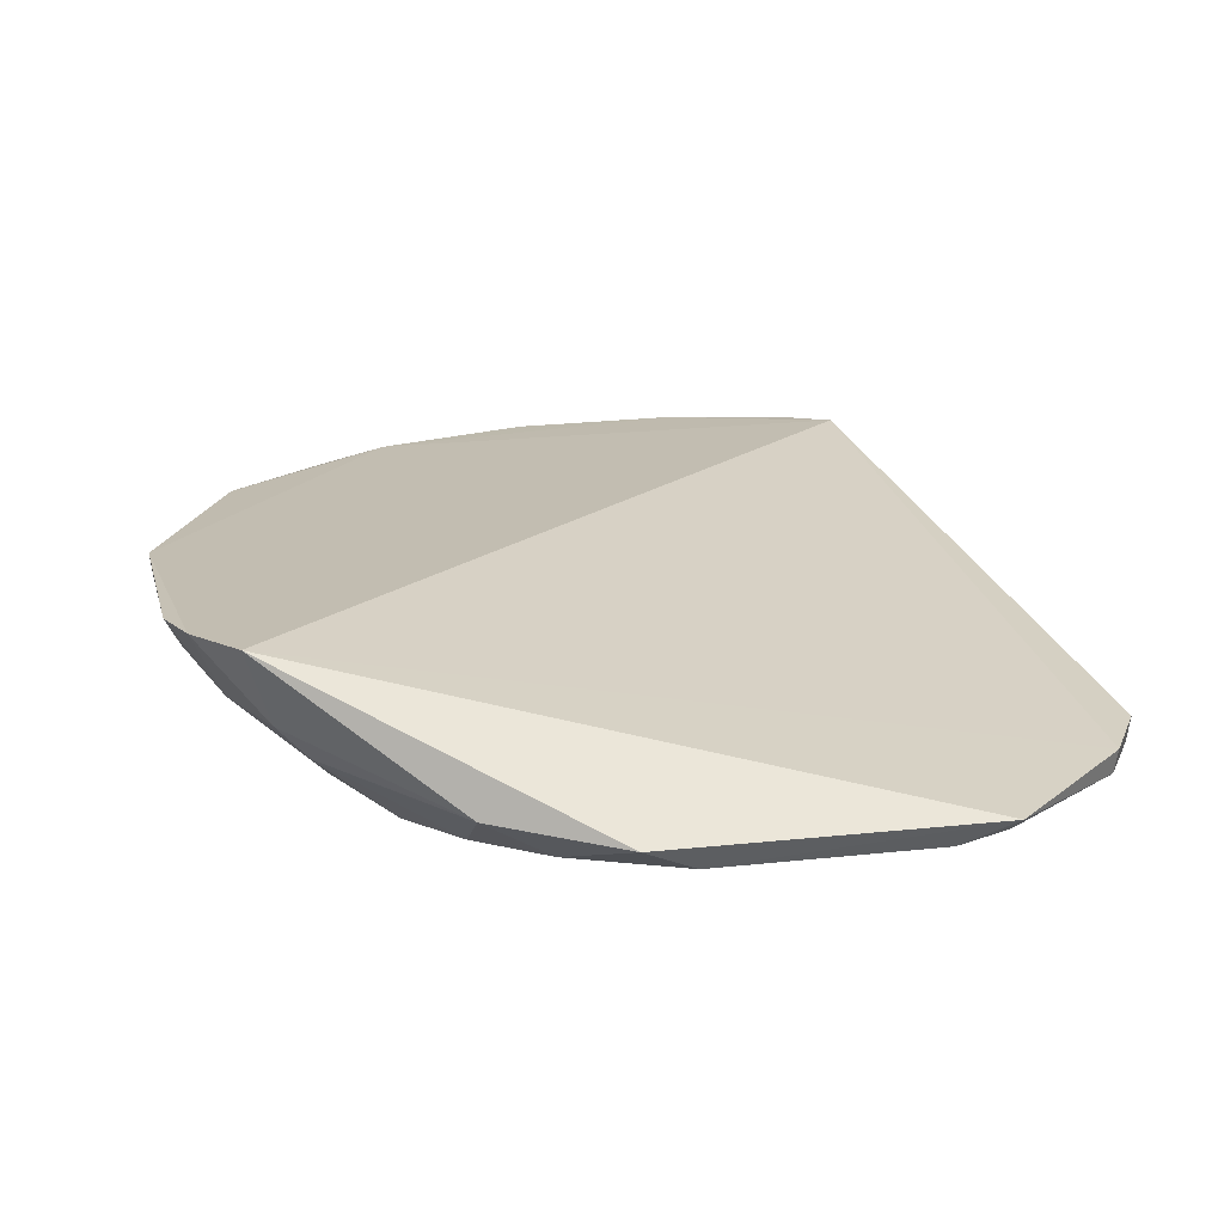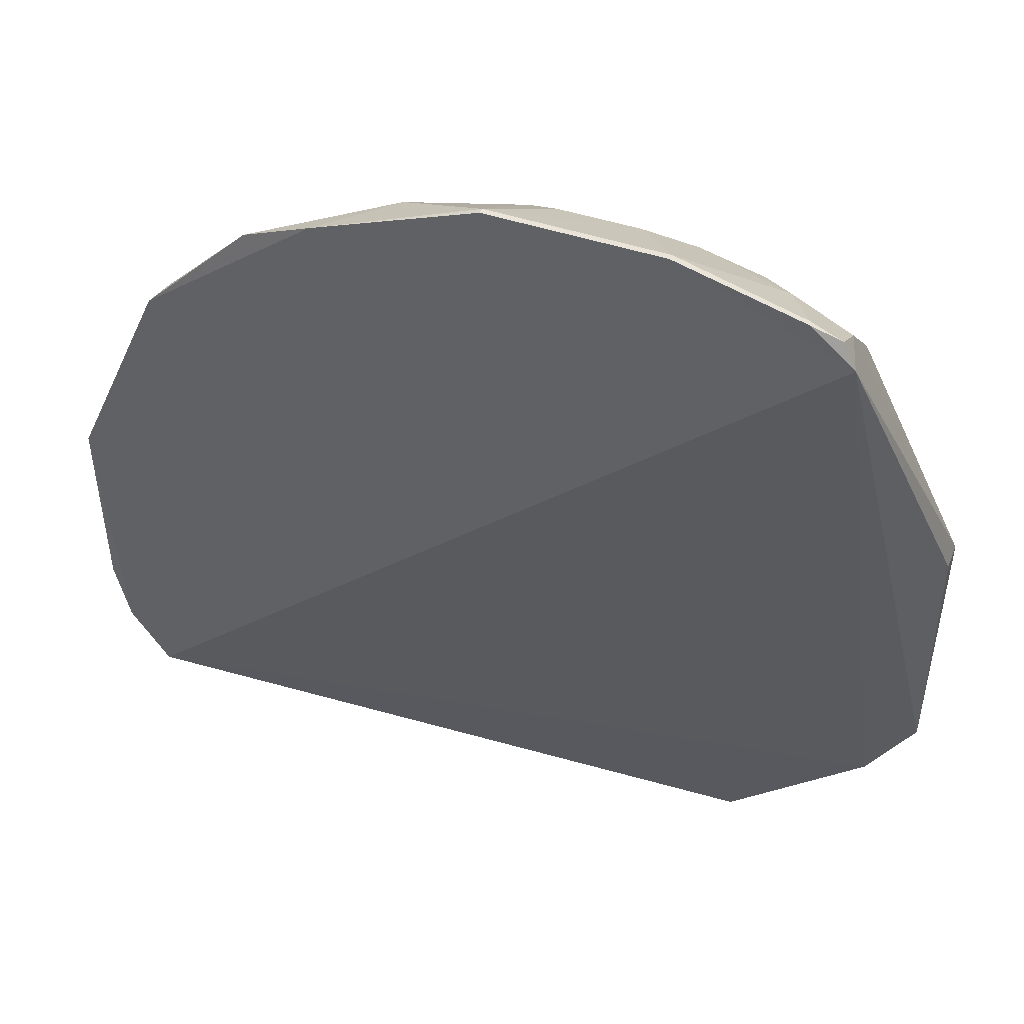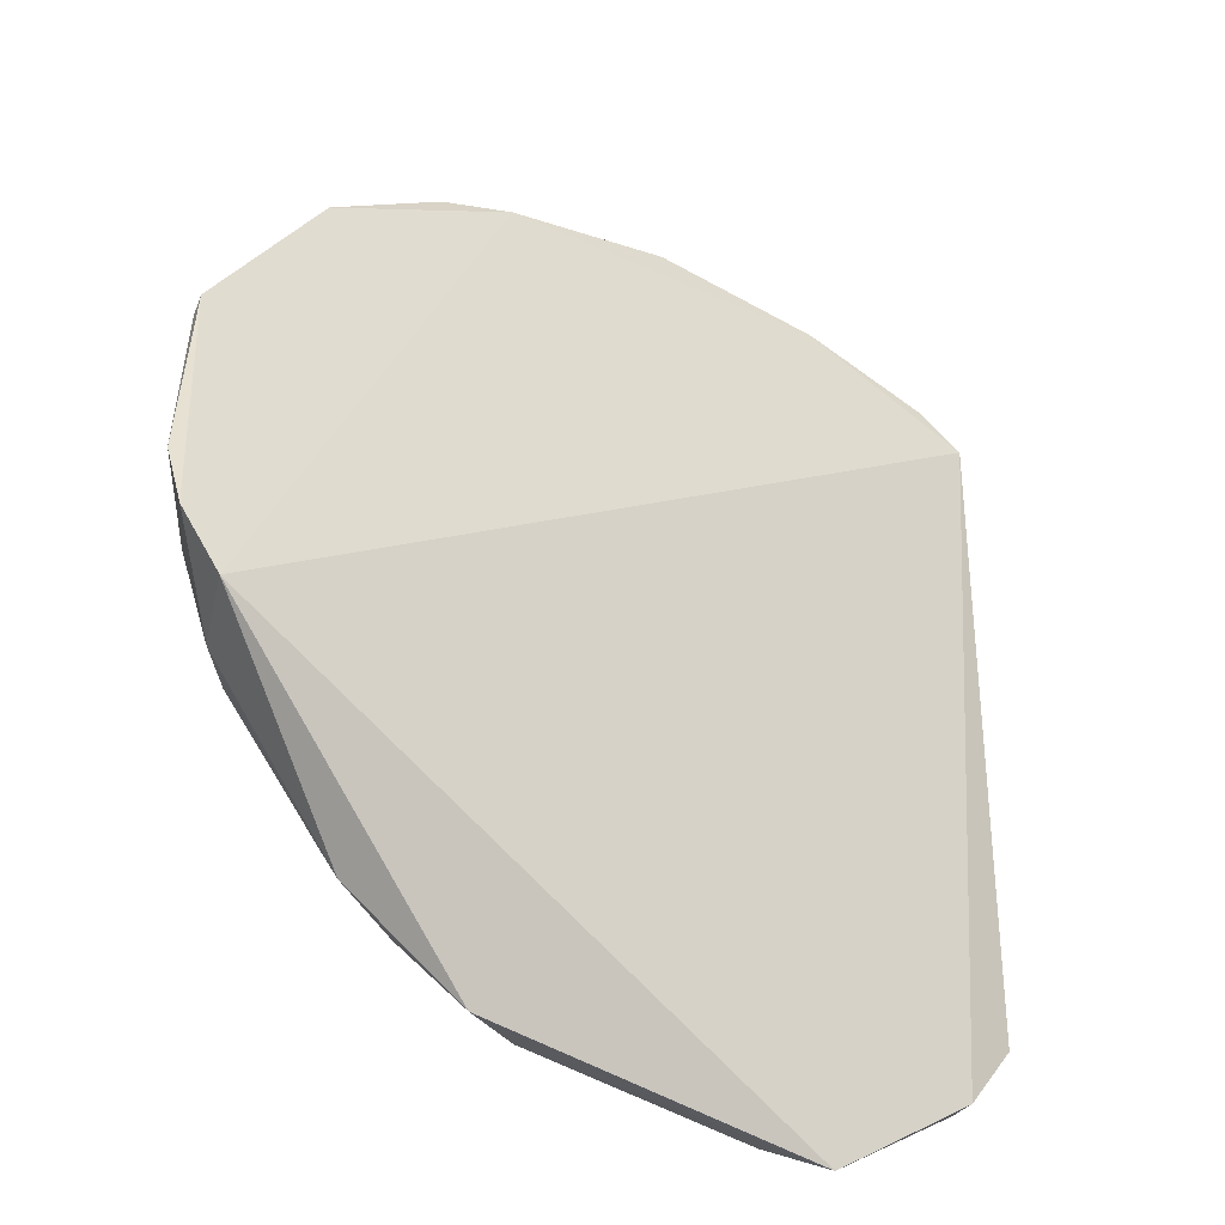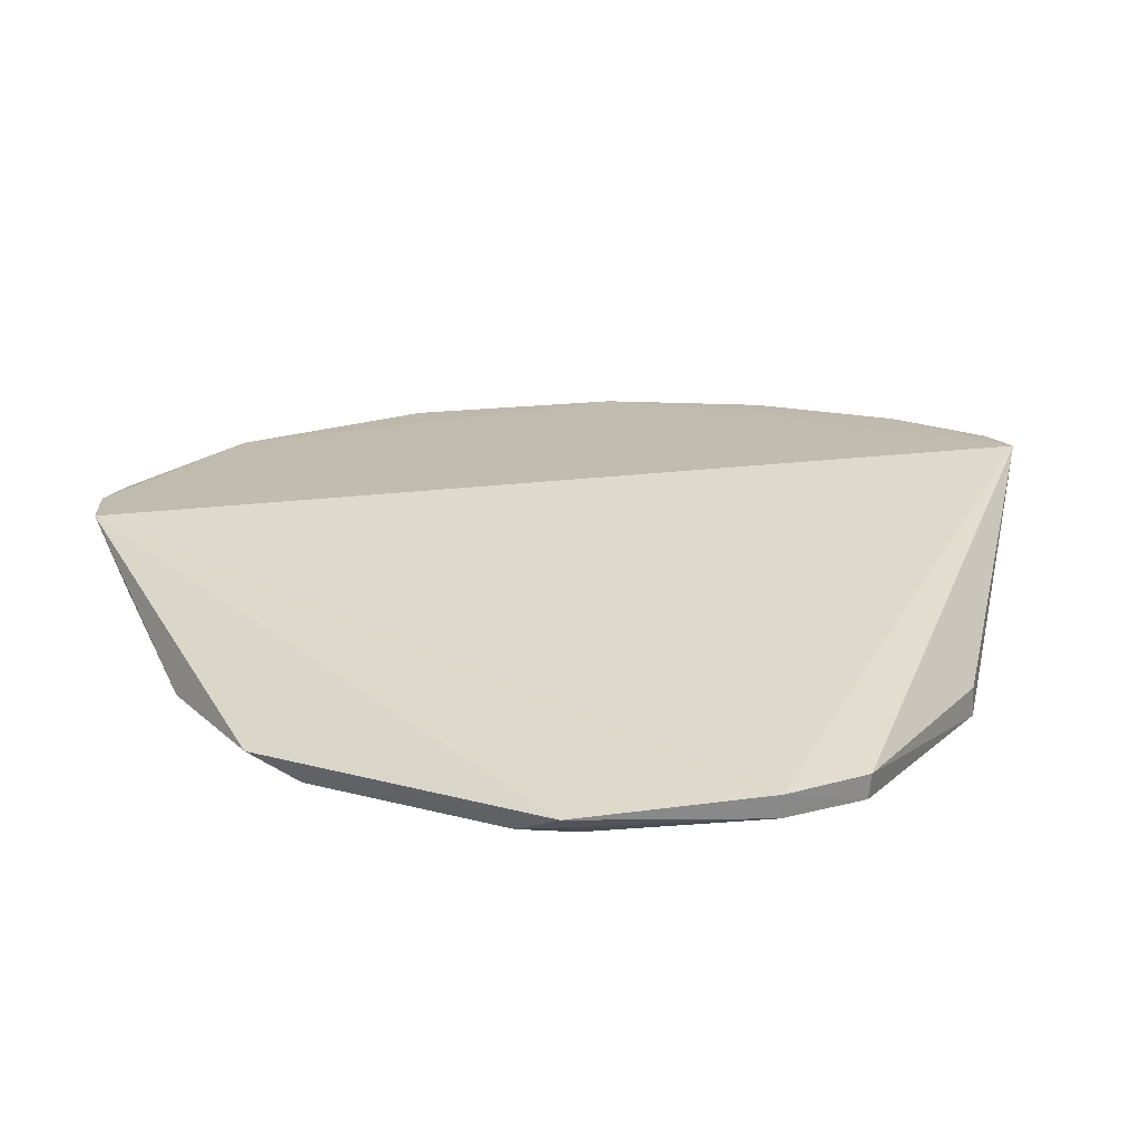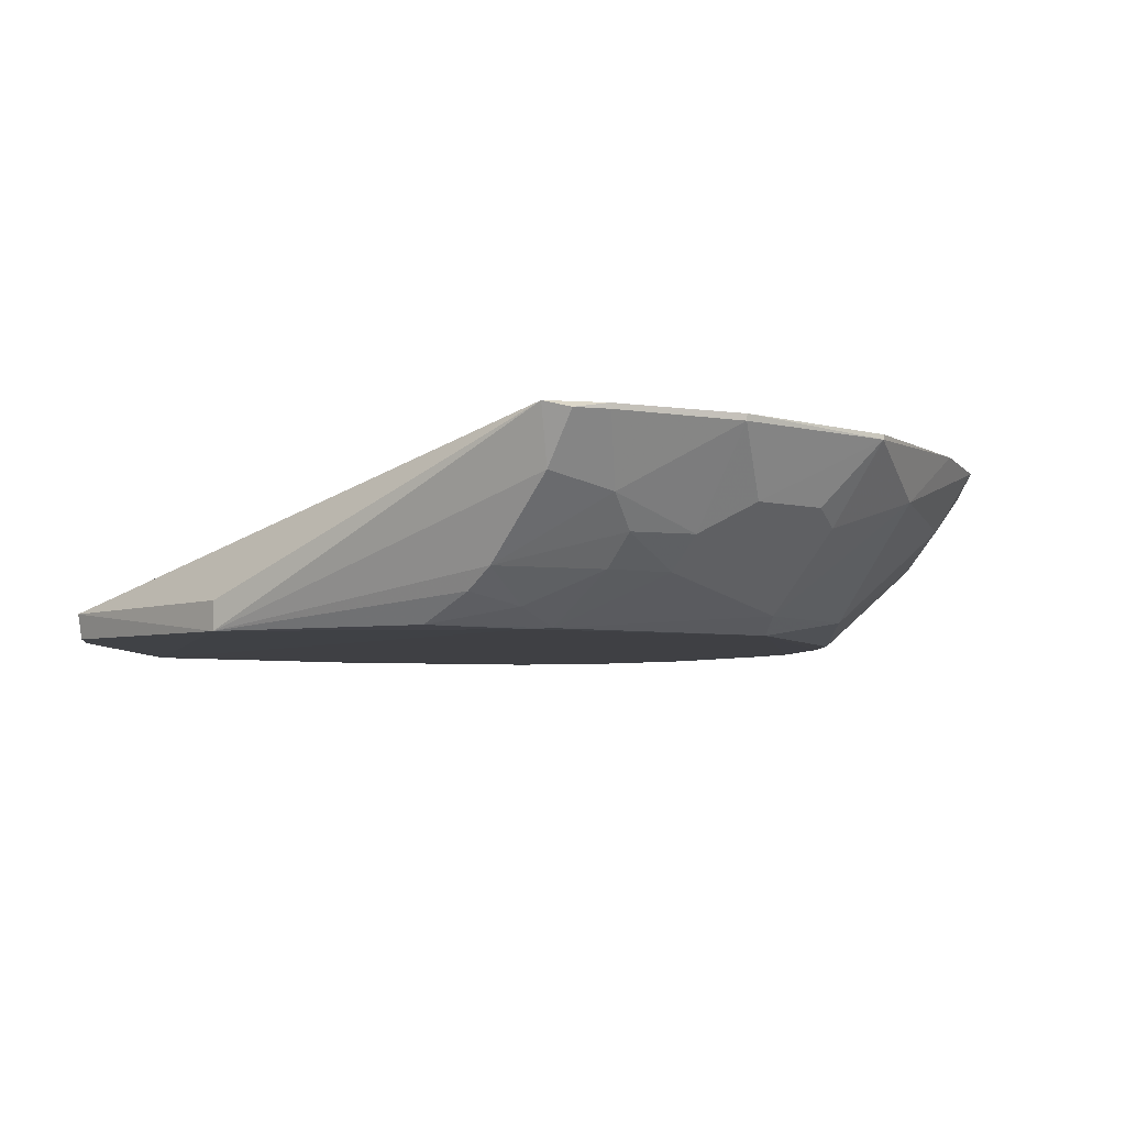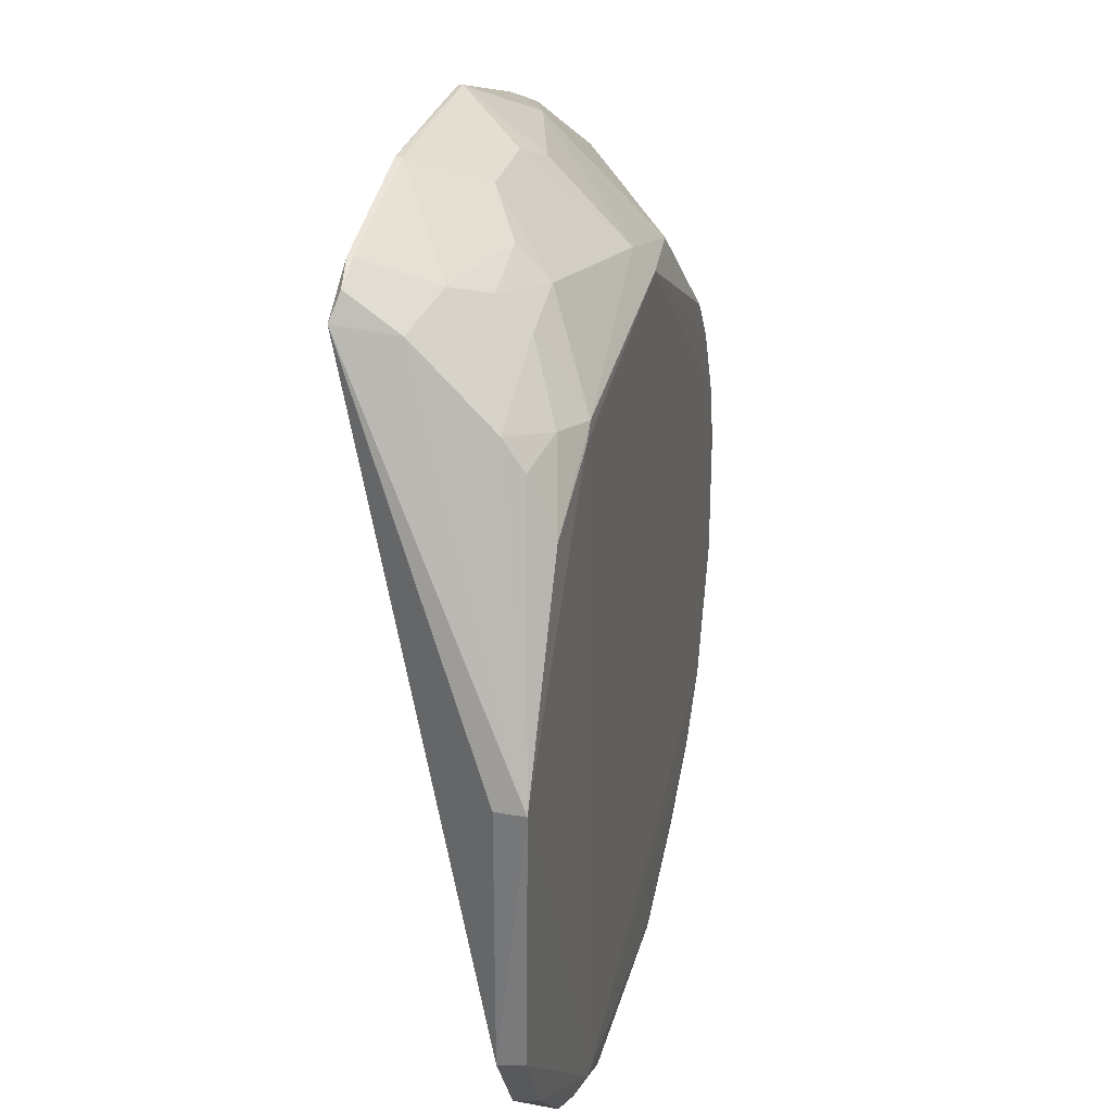
<metadata>
{"format":"obj","ext":"obj","renderer":"f3d","projection":"perspective","resolution":1024,"background":"white","views":[{"elev":16.5,"azim":-13.3,"up":"+Z"},{"elev":46.0,"azim":20.0,"up":"+Y"},{"elev":-51.3,"azim":-32.3,"up":"+Y"},{"elev":16.6,"azim":29.0,"up":"+Z"},{"elev":-5.0,"azim":140.1,"up":"+Z"},{"elev":29.9,"azim":104.4,"up":"+Y"}]}
</metadata>
<code>
v 0.03538 0.06265 0.02659
v 0.04824 -0.02352 0.005543
v 0.03466 0.03911 0.001688
v -0.04225 0.03354 0.001752
v -0.06481 -0.0307 0.02463
v 0.02094 -0.04737 0.001148
v -0.009722 0.06587 0.01432
v 0.04831 0.01236 0.001566
v 0.04153 -0.03474 0.005474
v 0.02332 0.04547 0.001279
v -0.04661 -0.02708 0.001312
v -0.05919 0.04415 0.02496
v 0.04823 0.01234 0.005541
v 0.03334 0.0506 0.008299
v 0.04773 -0.02331 0.00204
v 0.02158 -0.05322 0.004911
v -0.01207 0.05134 0.00148
v -0.07008 0.007222 0.01851
v -0.03464 0.06394 0.02572
v 0.03364 0.04662 0.005432
v 0.03327 0.06119 0.01885
v 0.012 0.05942 0.008047
v 0.04107 -0.03438 0.002197
v -0.01639 -0.05127 0.001597
v -0.05127 0.01635 0.001492
v -0.0657 -0.01615 0.01453
v -0.07244 0.01407 0.0247
v 0.01189 0.07269 0.02615
v -0.04172 0.05512 0.01682
v 0.02693 0.04859 0.00376
v 0.02055 0.06136 0.01237
v -0.009683 0.05519 0.003769
v 0.02074 -0.05131 0.003125
v -0.04022 -0.03585 0.001398
v -0.02369 -0.05311 0.005023
v -0.0468 0.02709 0.00166
v -0.06134 -0.02916 0.01466
v -0.0531 -0.009762 0.00144
v -0.0725 -0.01413 0.02409
v -0.0117 0.07286 0.02513
v 0.0291 0.0678 0.02559
v 0.005476 0.068 0.01649
v -0.05046 0.04187 0.01254
v -0.04429 0.05936 0.02469
v -0.02913 0.04845 0.003943
v 0.02094 0.04739 0.001413
v 0.02477 0.06351 0.01667
v 0.0204 0.05703 0.008119
v 0.01419 -0.05109 0.001485
v -0.03129 -0.04426 0.001683
v -0.05715 -0.02908 0.01032
v -0.04056 -0.04496 0.006974
v -0.07012 -0.007548 0.01858
v -0.05344 0.007614 0.00154
v -0.07023 -0.02262 0.02455
v -0.07228 0.012 0.02303
v -0.01188 0.07275 0.02581
v -0.0247 0.06555 0.01876
v 0.02923 0.0678 0.02631
v 0.03336 0.0659 0.02563
v 0.01196 0.07263 0.02528
v -0.005305 0.06809 0.01646
v 0.01188 0.06373 0.01243
v -0.0568 0.04623 0.02327
f 9 2 1
f 9 1 5
f 10 8 6
f 10 3 8
f 11 10 6
f 13 8 1
f 13 1 2
f 13 2 8
f 15 8 2
f 15 6 8
f 15 2 9
f 16 9 5
f 19 5 1
f 20 14 8
f 20 8 3
f 21 1 8
f 21 8 14
f 23 15 9
f 23 9 16
f 23 6 15
f 25 17 10
f 25 10 11
f 27 19 12
f 27 5 19
f 28 19 1
f 30 20 3
f 30 14 20
f 33 23 16
f 33 6 23
f 34 11 6
f 34 6 24
f 35 24 16
f 35 16 5
f 36 4 17
f 36 17 25
f 38 25 11
f 43 4 36
f 43 36 25
f 44 12 19
f 45 17 4
f 45 43 29
f 45 4 43
f 45 32 17
f 46 30 3
f 46 3 10
f 46 32 22
f 46 10 17
f 46 17 32
f 47 21 14
f 47 14 31
f 47 41 21
f 48 22 31
f 48 46 22
f 48 30 46
f 48 31 14
f 48 14 30
f 49 24 6
f 49 6 33
f 49 33 16
f 49 16 24
f 50 34 24
f 50 24 35
f 51 11 34
f 51 38 11
f 51 37 26
f 51 26 38
f 52 35 5
f 52 5 37
f 52 50 35
f 52 37 51
f 52 51 34
f 52 34 50
f 53 38 26
f 53 26 39
f 54 18 25
f 54 25 38
f 54 53 18
f 54 38 53
f 55 5 27
f 55 27 39
f 55 37 5
f 55 39 26
f 55 26 37
f 56 39 27
f 56 53 39
f 56 18 53
f 56 27 12
f 56 12 43
f 56 43 25
f 56 25 18
f 57 40 19
f 57 19 28
f 57 28 40
f 58 40 7
f 58 29 44
f 58 44 19
f 58 19 40
f 58 45 29
f 58 7 32
f 58 32 45
f 59 28 1
f 60 1 21
f 60 21 41
f 60 59 1
f 60 41 59
f 61 42 40
f 61 40 28
f 61 41 47
f 61 59 41
f 61 28 59
f 62 7 40
f 62 40 42
f 62 32 7
f 62 42 22
f 62 22 32
f 63 31 22
f 63 22 42
f 63 47 31
f 63 61 47
f 63 42 61
f 64 43 12
f 64 29 43
f 64 44 29
f 64 12 44

</code>
